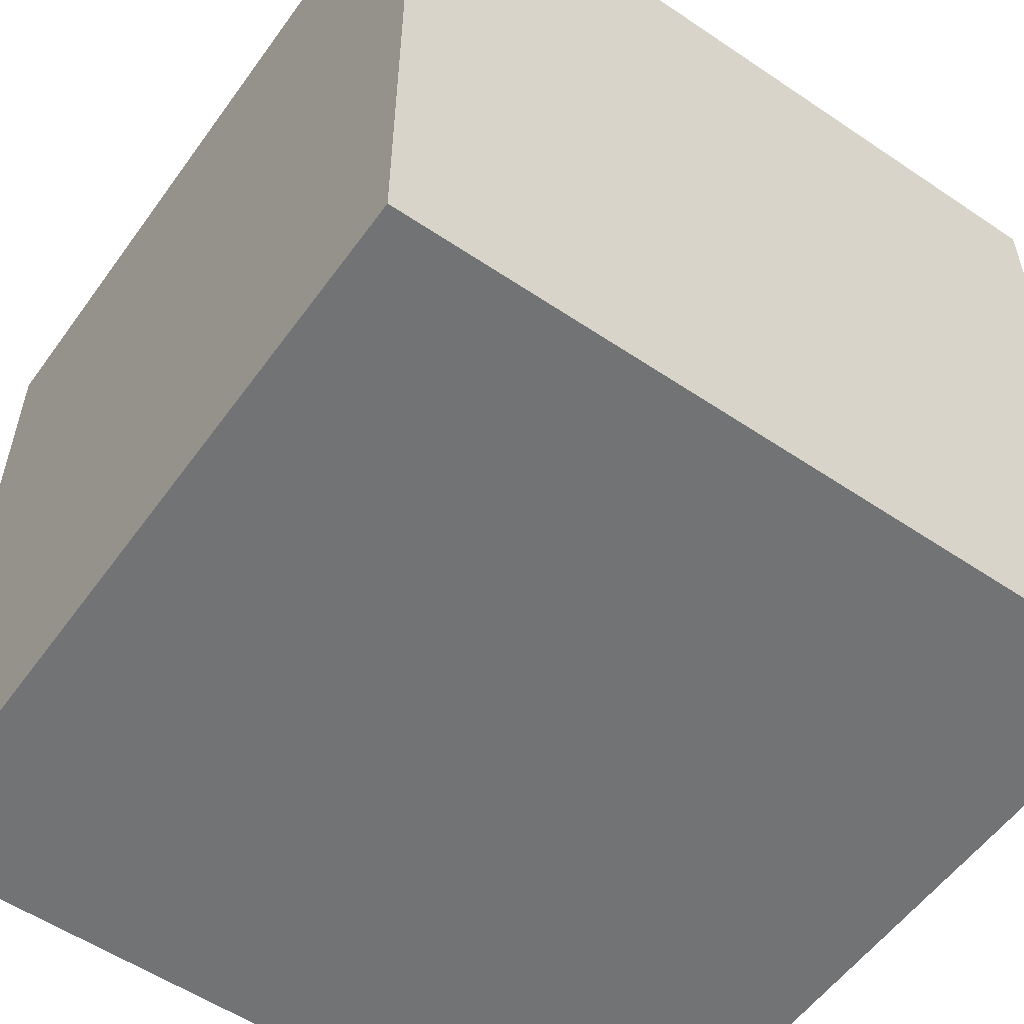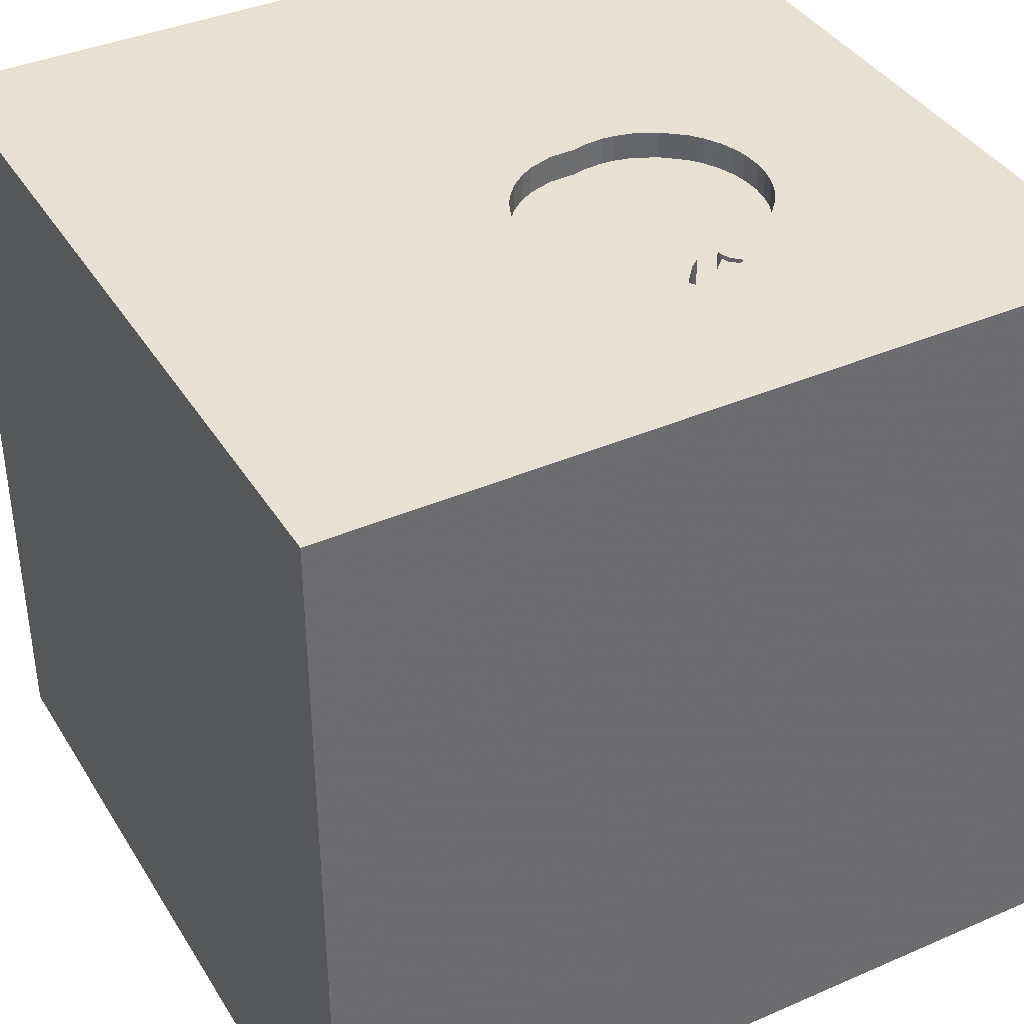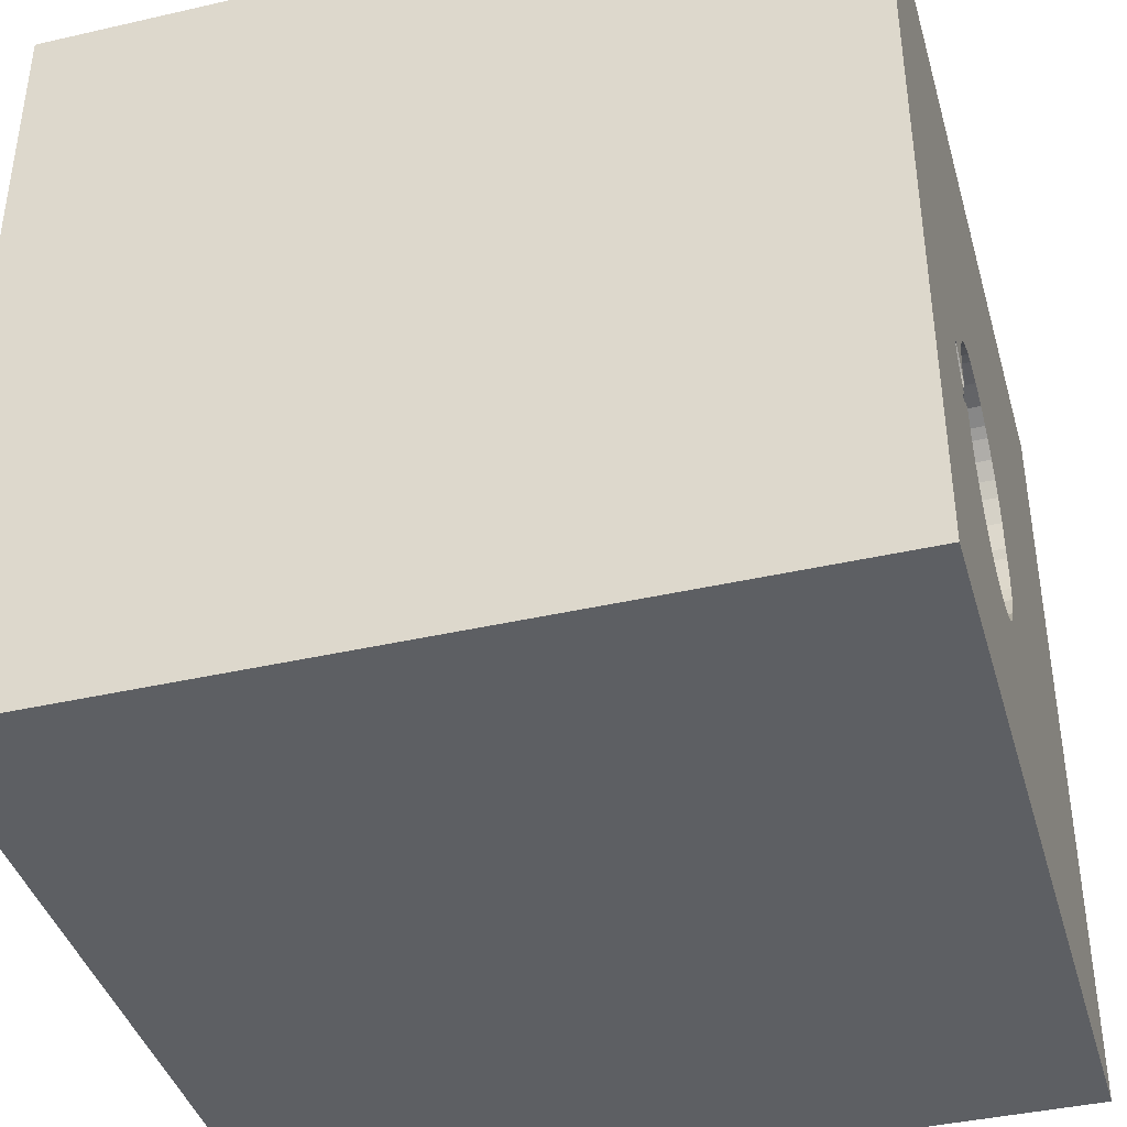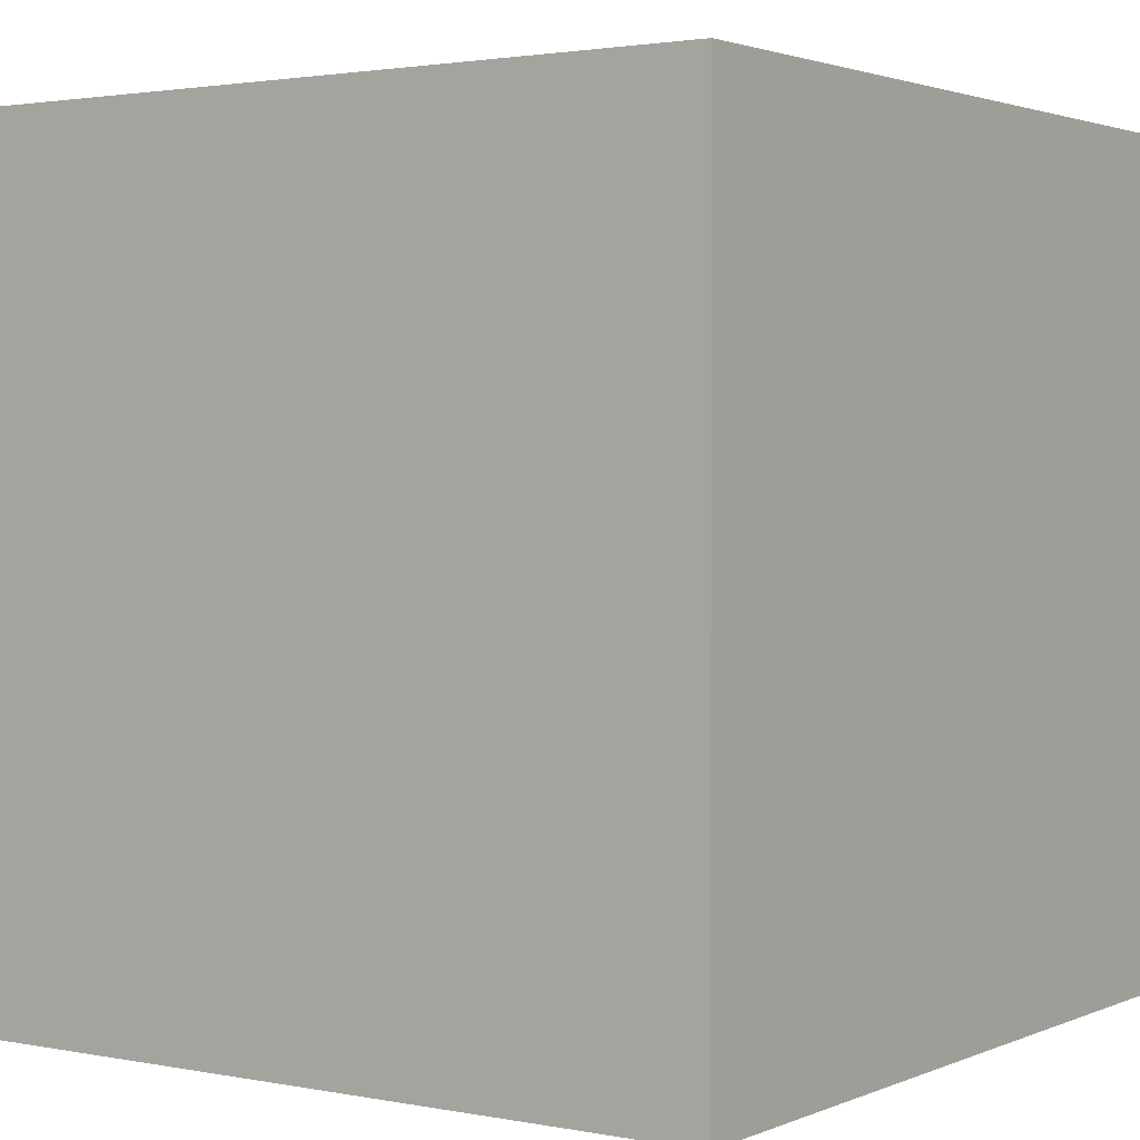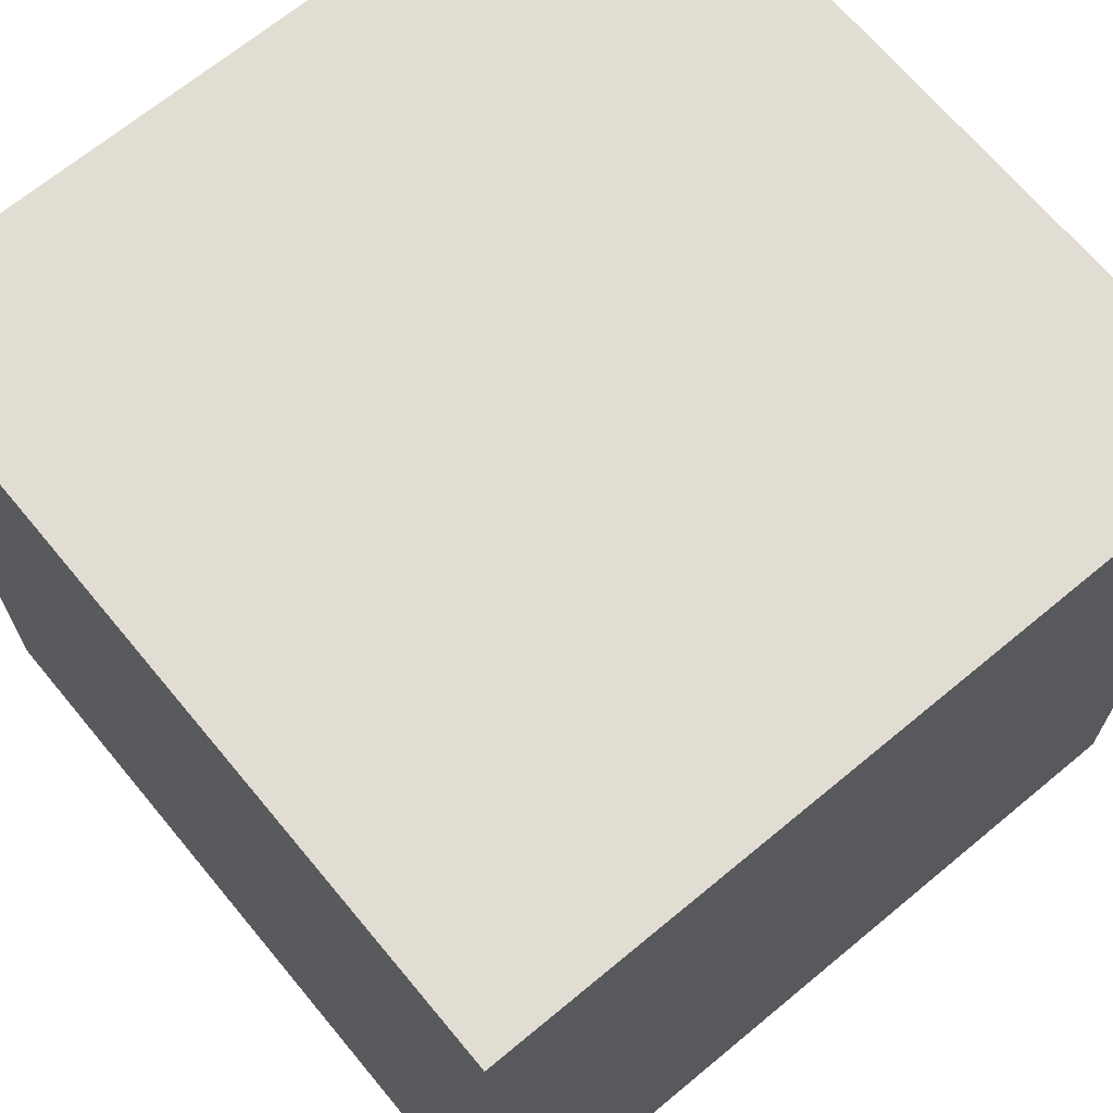
<metadata>
{"format":"obj","ext":"obj","renderer":"f3d","projection":"perspective","resolution":1024,"background":"white","views":[{"elev":-55.8,"azim":-35.3,"up":"+Y"},{"elev":38.7,"azim":61.4,"up":"+Y"},{"elev":-40.4,"azim":105.7,"up":"+Z"},{"elev":2.1,"azim":124.7,"up":"+Y"},{"elev":68.2,"azim":50.3,"up":"+Z"}]}
</metadata>
<code>
o apple_34
v 0.7705 1.5 -0.1863
v 0.6545 1.5 0.04624
v 0.7729 1.5 -0.2682
v 0.7729 1.4 -0.2682
v 0.3347 1.5 -0.7605
v -0.8398 -0.2604 -1.5
v -1.042 0.2734 1.5
v -0.8724 1.016 1.5
v -1.029 -1.5 -0.05208
v -0.8854 -1.5 1.25
v -0.599 -1.5 -1.224
v -1.172 -1.5 0.625
v -1.032 1.035 -1.5
v -1.042 -1.25 1.5
v -0.7943 -0.3125 1.5
v 0.1302 1.5 -0.6892
v 0.1302 1.4 -0.6892
v 0.8106 1.5 -0.3399
v 0.8106 1.4 -0.3399
v 0.2676 1.5 -0.7511
v 0.7645 1.5 -0.1514
v 0.4427 0.1823 -1.5
v 0.4167 0.1562 1.5
v 0.4557 1.048 -1.5
v 0.1042 1.094 1.5
v 0.5078 -0.4557 -1.5
v 0.5208 -0.6771 1.5
v 0.2083 -1.5 -0.8333
v 0.4427 -1.5 0.1562
v 0.3906 -1.5 1.198
v 0.3906 -1.5 0.638
v -0.1302 -1.5 -1.5
v 0.2214 -1.5 -1.25
v 0.3906 -1.5 -0.4167
v -0.1302 -1.5 1.5
v 0.2083 0.5469 1.5
v 0.293 1.5 -0.7573
v 0.1302 1.5 0.638
v 0.1042 1.5 -1.5
v 0.4167 1.5 -1.198
v -0.1562 1.5 1.5
v 0.3356 1.5 0.1562
v 0.1302 -1.133 -1.5
v 0.625 -1.25 1.5
v 0.9035 1.5 -0.1919
v 0.6505 1.4 -0.6378
v 0.8015 1.5 -0.2316
v 0.8015 1.4 -0.2316
v 0.177 1.5 0.1078
v 0.02269 1.5 -0.5735
v 0.02269 1.4 -0.5735
v 0.8475 1.5 -0.3642
v 0.4429 1.5 0.1525
v 0.4429 1.4 0.1525
v 0.1879 1.5 -0.7236
v 0.05208 -1.029 1.5
v -0.2148 0.3906 -1.5
v -0.05208 -0 1.5
v -0.1693 -0.4688 1.5
v 0 -1.5 0.05208
v -0.2344 -1.5 1.198
v -0.2344 1.5 1.224
v -0.02986 1.5 -0.2984
v 0.5861 1.5 -0.6932
v 0.5861 1.4 -0.6932
v 0.01313 1.5 -0.06926
v 0.01313 1.4 -0.06926
v 1.198 -0.7292 1.5
v 1.035 0.4427 -1.5
v 1.224 0.625 1.5
v 1.185 -0.1823 -1.5
v 1.094 -0.2865 1.5
v 1.094 1.12 -1.5
v 1.5 1.5 1.5
v 1.146 -1.5 0.6771
v 1.068 -1.5 0.1042
v 1.042 -1.5 1.237
v 1.074 -1.5 -0.3255
v 1.5 -1.5 -1.5
v 0.957 1.5 0.2995
v 0.9375 1.5 1.126
v 0.9012 1.5 -0.2219
v 0.9635 1.5 -0.9115
v -0.01797 1.5 -0.4844
v -0.01797 1.4 -0.4844
v 0.4789 1.5 -0.7454
v 0.4789 1.4 -0.7454
v 0.2438 1.5 0.1373
v 0.7645 1.4 -0.1514
v 0.7622 1.5 -0.3535
v 0.7622 1.4 -0.3535
v 0.8492 1.5 -0.3987
v 0.8492 1.4 -0.3987
v -0.015 1.5 -0.1575
v 0.8356 1.5 -0.3504
v 0.08968 1.5 -0.656
v 0.729 1.5 -0.512
v 0.7395 1.5 -0.4852
v 0.8172 1.5 -0.3662
v 0.04298 1.5 -0.01555
v 0.04298 1.4 -0.01555
v -0.01874 1.5 -0.2649
v -0.01874 1.4 -0.2649
v 0.7839 1.5 -0.3508
v -0.5208 -1.068 1.5
v -0.5469 -1.5 0.4427
v -0.4818 -1.5 -0.1823
v -0.599 -1.5 -0.7292
v -0.4557 0.651 1.5
v -0.4427 1.5 -0.4687
v -0.5143 1.5 0.1562
v -0.3906 1.5 -1.198
v -1.5 -1.042 -1.198
v -1.5 -0.8333 1.5
v -1.5 0.1562 -1.146
v -1.5 0.5208 0.6771
v -1.5 0.4167 -0.1562
v -1.5 0.3125 1.094
v -1.5 0.625 -0.625
v -1.5 -0.1302 -1.5
v -1.5 0.1302 1.5
v -1.5 -0.1562 0.3906
v -1.5 -0.05208 -0
v -1.5 -0.1823 1.146
v -1.5 -0.1562 -0.4427
v -1.5 1.094 0.2865
v -1.5 1.042 1.237
v -1.5 1.198 -1.107
v -1.5 1.042 -0.2865
v -1.5 1.198 0.7292
v -1.5 -0.625 0.1562
v -1.5 -0.625 -0.4688
v -1.5 -1.5 -0.1562
v -1.5 -1.5 0.8333
v -1.5 -1.5 1.5
v -1.5 -1.5 -1.5
v -1.5 0.8333 -1.5
v -1.5 0.7292 -1.198
v -1.5 1.5 -1.5
v -1.5 1.5 -0.8333
v -1.5 1.5 0.1302
v -1.5 1.5 1.5
v -1.5 -1.217 0.3646
v -1.5 -1.198 -0.1823
v -1.5 -1.198 -0.625
v -1.5 -0.5599 0.9375
v -1.5 -0.3125 -1.055
v 0.5198 1.5 -0.7287
v -0.03563 1.5 -0.3755
v 0.8587 1.5 -0.3865
v 0.8587 1.4 -0.3865
v 0.8172 1.4 -0.3662
v 0.37 1.5 -0.7631
v 0.37 1.4 -0.7631
v 0.6837 1.5 -0.5972
v 0.6837 1.4 -0.5972
v 0.702 1.5 -0.008966
v 0.702 1.4 -0.008965
v 0.6771 1.198 1.5
v 0.8333 -1.5 -1.5
v 0.8333 -1.5 1.5
v 0.5257 1.5 0.1273
v 0.8333 1.5 1.5
v 0.08968 1.4 -0.656
v 0.4936 1.5 0.1401
v 0.4936 1.4 0.1401
v 0.8356 1.4 -0.3504
v 0.5605 1.5 0.1135
v 0.5605 1.4 0.1135
v 0.876 1.5 -0.2716
v 0.177 1.4 0.1078
v 0.5411 1.5 -0.72
v 0.5411 1.4 -0.72
v 0.784 1.4 -0.3508
v 0.6221 1.5 0.07448
v 0.6221 1.4 0.07448
v 0.08566 1.5 0.0372
v 0.2423 1.5 -0.7449
v 0.2423 1.4 -0.7449
v 0.422 1.5 -0.7584
v 0.9035 1.4 -0.1919
v 1.5 -1.094 0.8594
v 1.5 -0.5208 1.25
v 1.5 -0.8333 -1.5
v 1.5 -1.042 -0.4167
v 1.5 0.1302 1.289
v 1.5 0.1855 -0.306
v 1.5 0.1302 -1.5
v 1.5 0.1042 1.5
v 1.5 -0.2344 -1.12
v 1.5 1.042 0.1562
v 1.5 0.8529 0.8464
v 1.5 1.5 -1.5
v 1.5 1.068 -0.4948
v 1.5 -0.4036 0.4167
v 1.5 -1.5 0.1042
v 1.5 -1.5 1.5
v 1.5 0.7633 -1.159
v 1.5 1.5 -0.8333
v 1.5 1.5 0.1562
v 1.5 -1.198 -1.042
v 1.5 -1.276 0.2474
v -0.03563 1.4 -0.3755
v 0.75 1.5 -0.1082
v -1.048 -1.081 -1.5
v -1.276 -0.5078 1.5
v -1.185 -1.5 -1.016
v -1.25 -1.5 -0.4167
v -1.302 0.7812 1.5
v -1.198 1.5 -0.8724
v -1.243 1.5 0.1172
v -1.198 1.5 1.042
v 0.3356 1.4 0.1562
v 0.1409 1.5 0.08472
v 0.7182 1.5 -0.5396
v 0.7182 1.4 -0.5396
v 0.422 1.4 -0.7584
v -0.4167 1.198 -1.5
v -0.4167 1.25 1.5
v 0.6545 1.4 0.04624
v -0.015 1.4 -0.1575
v 0.08566 1.4 0.03721
v 0.6505 1.5 -0.6378
v -0.0243 1.5 -0.2817
v 0.7519 1.5 -0.4345
v 0.7519 1.4 -0.4345
v 0.00033 1.5 -0.5245
v 1.159 -0.9375 -1.5
v 0.8333 0.2083 1.5
v 0.8333 -1.5 -0.8854
v 0.7363 1.5 -0.06749
v 0.7363 1.4 -0.06749
v 0.1409 1.4 0.08472
v 0.8975 1.5 -0.185
v 0.8748 1.5 -0.1725
v 0.8748 1.4 -0.1725
v 0.293 1.4 -0.7573
v 0.9012 1.4 -0.2219
v 0.4683 1.5 0.1463
v 0.876 1.4 -0.2716
v 0.2438 1.4 0.1373
v 0.8594 1.5 -0.378
v 0.8594 1.4 -0.378
v 0.8916 1.5 -0.1781
v 0.1879 1.4 -0.7236
v 0.8006 1.5 -0.3585
v -0.03092 1.5 -0.4275
v -0.03092 1.4 -0.4275
v 0.7395 1.4 -0.4852
v -0.02986 1.4 -0.2984
v 0.8916 1.4 -0.1781
v 0.7705 1.4 -0.1863
f 14 114 135
f 14 206 114
f 134 12 135
f 114 146 135
f 135 143 134
f 12 10 135
f 35 14 135
f 10 35 135
f 35 105 14
f 121 146 114
f 143 133 134
f 10 61 35
f 206 121 114
f 121 124 146
f 133 12 134
f 14 105 206
f 146 143 135
f 12 61 10
f 35 56 105
f 133 9 12
f 105 15 206
f 143 144 133
f 9 106 12
f 15 7 206
f 206 7 121
f 12 106 61
f 61 30 35
f 121 118 124
f 35 44 56
f 56 59 105
f 105 59 15
f 146 131 143
f 131 144 143
f 133 208 9
f 161 44 35
f 124 122 146
f 144 145 133
f 30 161 35
f 7 209 121
f 142 118 121
f 118 122 124
f 9 107 106
f 106 31 61
f 209 142 121
f 142 127 118
f 146 122 131
f 145 136 133
f 133 207 208
f 30 77 161
f 118 116 122
f 122 123 131
f 131 132 144
f 145 113 136
f 136 207 133
f 31 30 61
f 44 27 56
f 56 27 59
f 59 58 15
f 127 116 118
f 132 145 144
f 208 108 9
f 106 60 31
f 207 108 208
f 108 107 9
f 107 60 106
f 161 197 44
f 15 109 7
f 7 8 209
f 123 132 131
f 30 31 77
f 58 109 15
f 109 8 7
f 127 130 116
f 123 125 132
f 77 197 161
f 44 68 27
f 116 123 122
f 132 113 145
f 60 29 31
f 31 75 77
f 197 68 44
f 27 58 59
f 8 142 209
f 116 117 123
f 27 23 58
f 58 36 109
f 207 11 108
f 107 34 60
f 130 126 116
f 125 147 132
f 132 147 113
f 68 72 27
f 126 117 116
f 117 125 123
f 29 76 31
f 72 23 27
f 23 36 58
f 126 129 117
f 136 11 207
f 108 34 107
f 34 29 60
f 76 75 31
f 183 197 182
f 72 229 23
f 109 219 8
f 142 130 127
f 108 28 34
f 117 119 125
f 75 197 77
f 36 25 109
f 8 41 142
f 62 212 142
f 147 136 113
f 25 219 109
f 219 41 8
f 62 142 41
f 111 212 62
f 211 142 212
f 142 141 130
f 125 115 147
f 147 120 136
f 6 205 136
f 11 28 108
f 195 183 182
f 197 189 68
f 111 211 212
f 211 141 142
f 141 126 130
f 129 119 117
f 119 115 125
f 6 136 120
f 136 32 11
f 11 33 28
f 29 78 76
f 75 196 197
f 202 182 197
f 183 189 197
f 189 72 68
f 229 36 23
f 6 43 205
f 205 32 136
f 34 78 29
f 202 197 196
f 115 120 147
f 43 32 205
f 25 41 219
f 32 33 11
f 76 196 75
f 195 182 202
f 186 189 183
f 72 70 229
f 229 159 36
f 36 159 25
f 38 111 62
f 26 43 6
f 28 230 34
f 119 138 115
f 57 26 6
f 230 78 34
f 229 70 159
f 100 66 111
f 141 129 126
f 195 186 183
f 189 70 72
f 214 111 38
f 111 214 177
f 111 177 100
f 111 66 94
f 129 128 119
f 13 6 120
f 33 230 28
f 78 196 76
f 81 62 41
f 49 214 38
f 38 88 49
f 63 111 94
f 94 102 224
f 63 94 224
f 63 110 111
f 110 211 111
f 128 138 119
f 138 120 115
f 22 26 57
f 185 202 196
f 185 195 202
f 187 192 195
f 192 186 195
f 159 41 25
f 38 62 81
f 38 42 88
f 210 141 211
f 141 140 129
f 138 137 120
f 187 195 185
f 192 189 186
f 159 163 41
f 38 165 239
f 53 42 38
f 38 239 53
f 84 227 110
f 110 63 149
f 110 149 247
f 110 247 84
f 110 210 211
f 210 140 141
f 140 128 129
f 13 120 137
f 57 6 13
f 32 160 33
f 230 79 78
f 81 41 163
f 80 38 81
f 162 38 80
f 38 162 165
f 96 16 110
f 110 227 50
f 110 50 96
f 24 22 57
f 43 160 32
f 191 192 187
f 189 74 70
f 70 74 159
f 162 80 168
f 128 137 138
f 69 22 24
f 228 43 26
f 228 160 43
f 33 79 230
f 78 79 196
f 201 185 196
f 190 187 185
f 198 194 187
f 194 191 187
f 192 74 189
f 74 163 159
f 175 168 80
f 80 231 157
f 80 157 2
f 2 175 80
f 40 16 55
f 178 20 37
f 178 37 40
f 40 55 178
f 112 110 16
f 112 210 110
f 218 57 13
f 160 79 33
f 201 196 79
f 190 185 201
f 204 231 80
f 40 37 5
f 40 112 16
f 24 57 218
f 71 26 22
f 80 82 45
f 80 45 234
f 235 47 204
f 80 234 244
f 244 235 204
f 244 204 80
f 40 5 153
f 40 153 180
f 86 148 40
f 180 86 40
f 73 69 24
f 69 71 22
f 198 187 190
f 21 204 47
f 1 21 47
f 47 3 1
f 83 40 148
f 71 228 26
f 170 82 83
f 95 18 170
f 242 52 95
f 242 95 170
f 83 104 246
f 242 170 83
f 150 242 83
f 246 99 92
f 83 246 92
f 83 92 150
f 139 140 210
f 140 139 128
f 128 139 137
f 90 104 83
f 83 97 98
f 225 90 83
f 83 98 225
f 64 223 83
f 83 148 172
f 83 172 64
f 13 137 139
f 81 163 74
f 215 97 83
f 83 223 155
f 155 215 83
f 193 40 83
f 39 112 40
f 139 210 112
f 39 218 13
f 39 24 218
f 193 73 24
f 228 79 160
f 199 194 198
f 200 191 194
f 200 192 191
f 200 80 81
f 200 82 80
f 193 39 40
f 39 139 112
f 39 13 139
f 193 24 39
f 193 69 73
f 188 71 69
f 184 228 71
f 184 190 201
f 188 198 190
f 193 199 198
f 199 200 194
f 200 74 192
f 200 81 74
f 199 82 200
f 193 188 69
f 188 184 71
f 184 79 228
f 184 201 79
f 188 190 184
f 193 198 188
f 193 83 199
f 199 83 82
f 156 249 216
f 103 249 156
f 156 216 155
f 216 249 97
f 97 215 216
f 226 249 103
f 173 103 156
f 215 155 216
f 249 98 97
f 249 226 98
f 103 91 226
f 217 103 173
f 173 156 46
f 155 223 46
f 46 156 155
f 225 98 226
f 4 91 103
f 90 225 226
f 226 91 90
f 103 217 179
f 217 173 87
f 173 46 65
f 91 4 174
f 103 166 4
f 103 179 17
f 179 217 154
f 217 87 180
f 148 86 87
f 87 173 148
f 173 65 172
f 223 64 65
f 65 46 223
f 91 174 104
f 104 90 91
f 4 19 174
f 213 166 103
f 4 166 252
f 103 17 164
f 245 17 179
f 154 237 179
f 180 153 154
f 154 217 180
f 86 180 87
f 173 172 148
f 64 172 65
f 240 19 4
f 174 19 152
f 166 213 54
f 103 241 213
f 1 3 4
f 4 252 1
f 166 89 252
f 164 51 103
f 164 17 96
f 17 245 16
f 245 179 55
f 237 154 5
f 5 37 237
f 20 178 179
f 179 237 20
f 154 153 5
f 246 104 174
f 174 152 246
f 19 240 170
f 170 18 19
f 4 48 240
f 19 167 152
f 166 54 239
f 239 165 166
f 54 213 53
f 241 103 233
f 213 241 88
f 88 42 213
f 166 220 89
f 21 1 252
f 252 89 21
f 96 50 51
f 51 164 96
f 51 85 103
f 16 96 17
f 55 16 245
f 178 55 179
f 37 20 237
f 99 246 152
f 18 95 19
f 3 47 48
f 48 4 3
f 48 238 240
f 167 19 95
f 152 167 243
f 53 239 54
f 166 165 162
f 42 53 213
f 171 241 233
f 103 222 233
f 169 220 166
f 158 89 220
f 50 227 51
f 85 51 227
f 227 84 85
f 248 103 85
f 152 93 99
f 240 238 170
f 238 48 236
f 95 52 167
f 93 152 243
f 52 242 243
f 243 167 52
f 162 168 169
f 169 166 162
f 49 88 241
f 241 171 49
f 171 233 214
f 214 49 171
f 67 222 103
f 233 222 177
f 177 214 233
f 220 169 176
f 232 89 158
f 2 157 158
f 158 220 2
f 89 232 204
f 204 21 89
f 248 203 103
f 84 247 248
f 248 85 84
f 92 99 93
f 82 170 238
f 47 235 236
f 236 48 47
f 251 238 236
f 93 243 151
f 242 150 243
f 168 175 169
f 222 67 101
f 221 67 103
f 220 176 2
f 176 169 175
f 232 158 157
f 157 231 232
f 232 231 204
f 203 248 149
f 103 203 250
f 247 149 248
f 150 92 93
f 93 151 150
f 45 82 238
f 238 181 45
f 235 244 236
f 238 251 181
f 251 236 244
f 151 243 150
f 222 101 177
f 101 67 100
f 67 221 66
f 221 103 94
f 175 2 176
f 224 102 103
f 103 250 224
f 250 203 149
f 149 63 250
f 234 45 181
f 181 251 234
f 244 234 251
f 100 177 101
f 66 100 67
f 94 66 221
f 102 94 103
f 63 224 250

</code>
